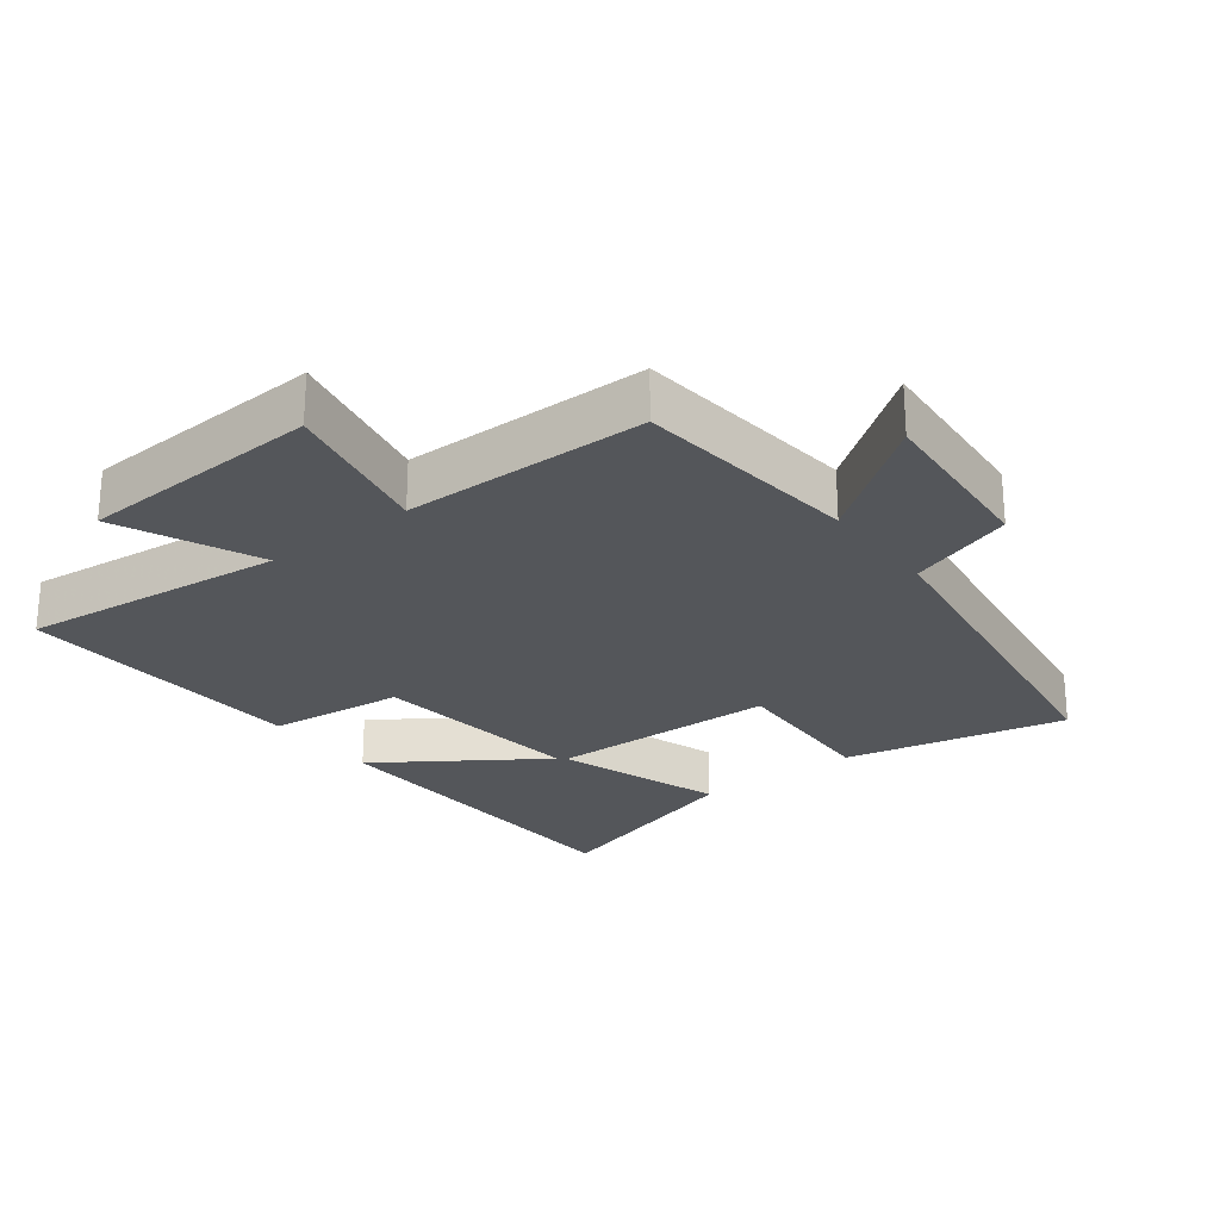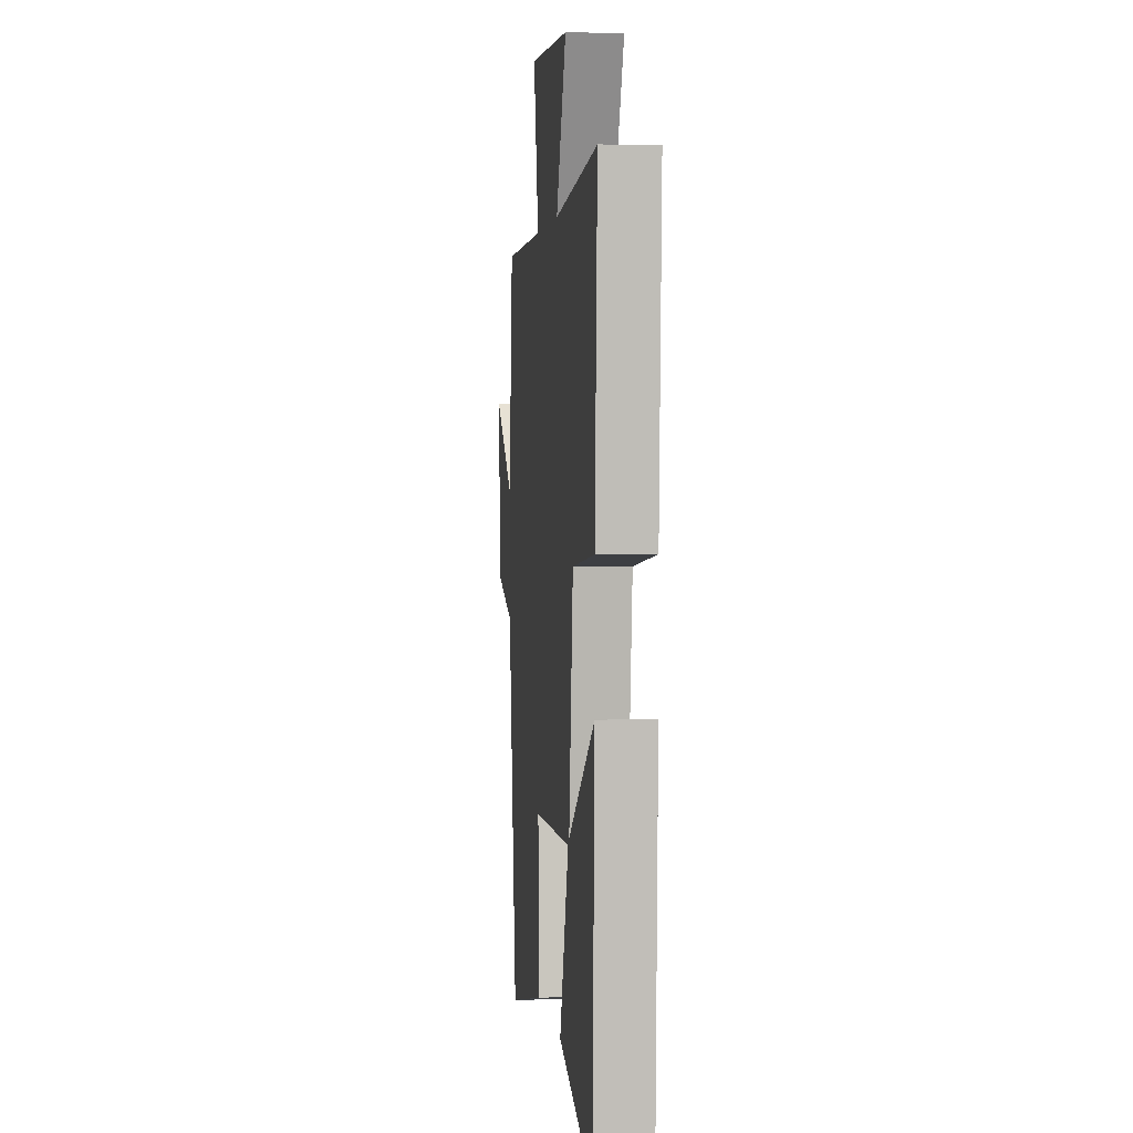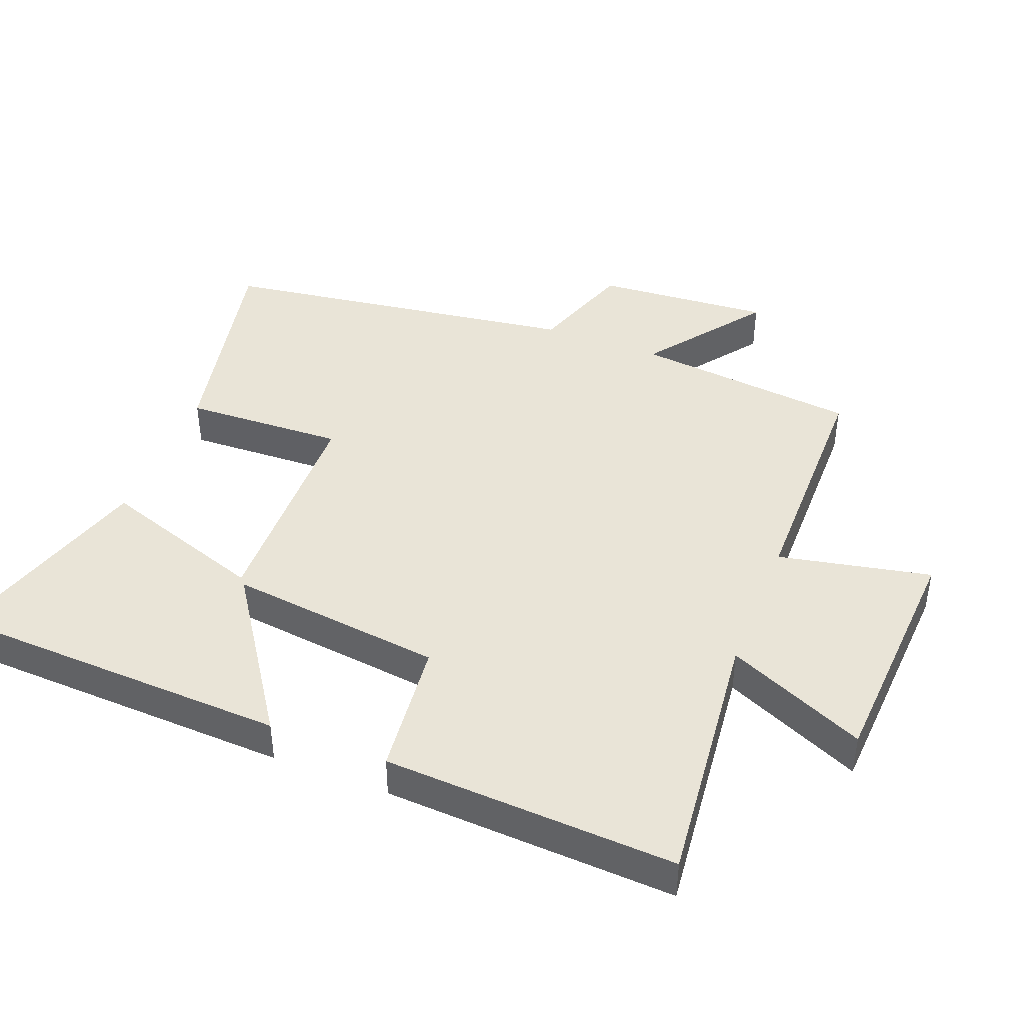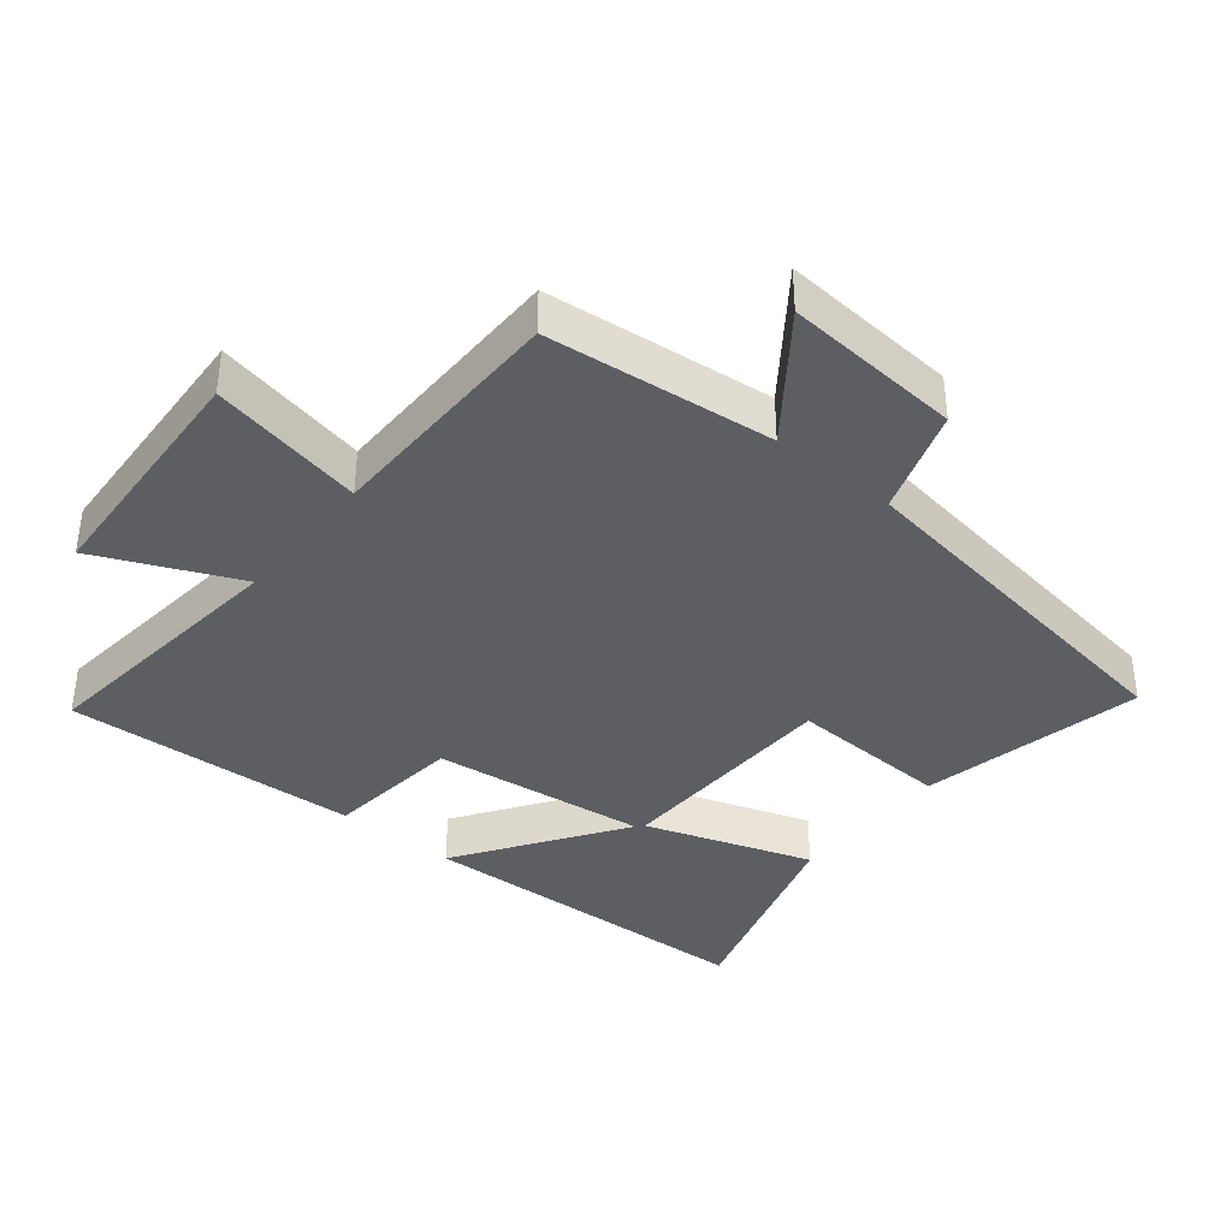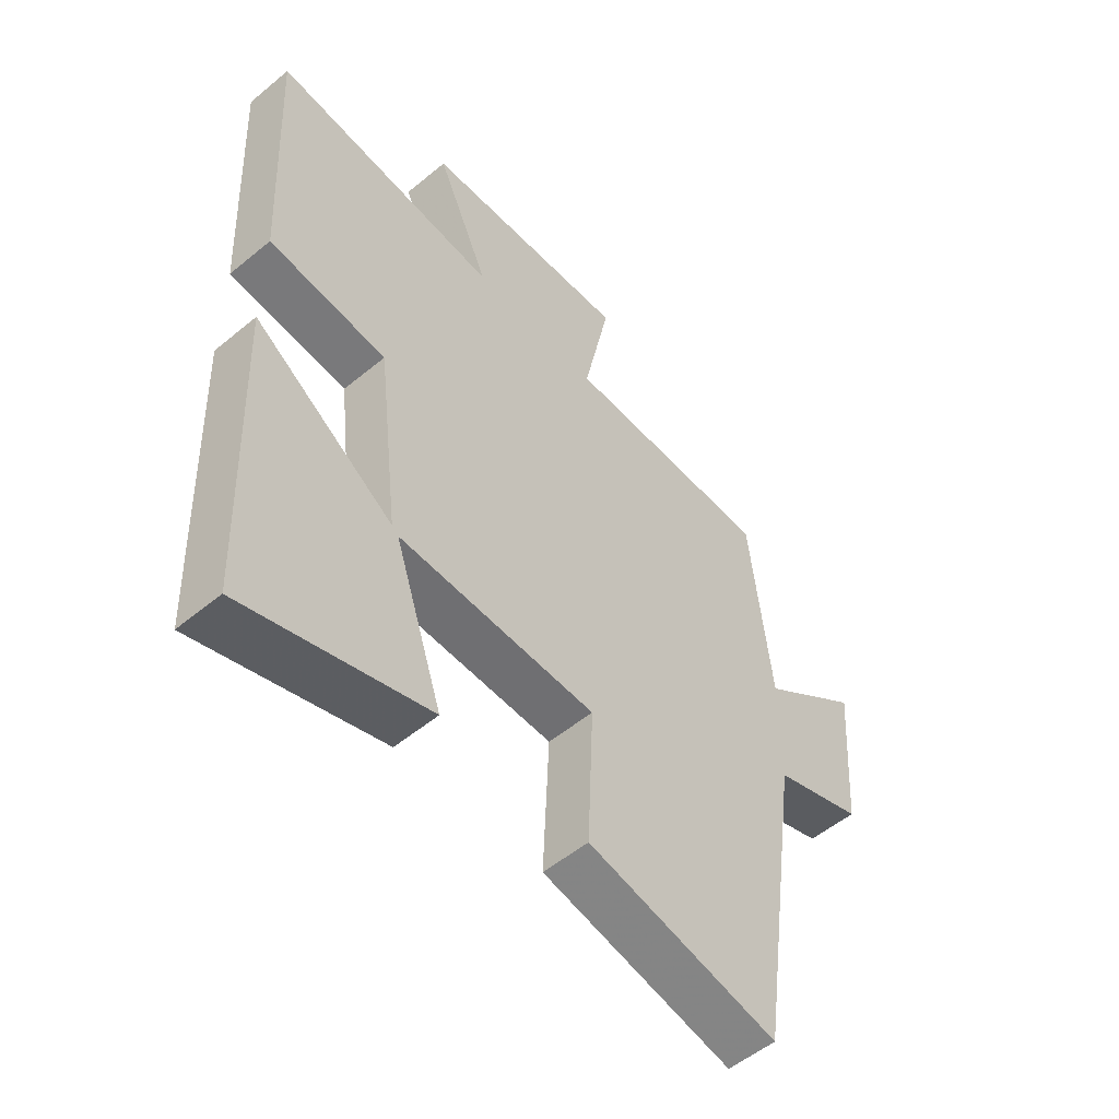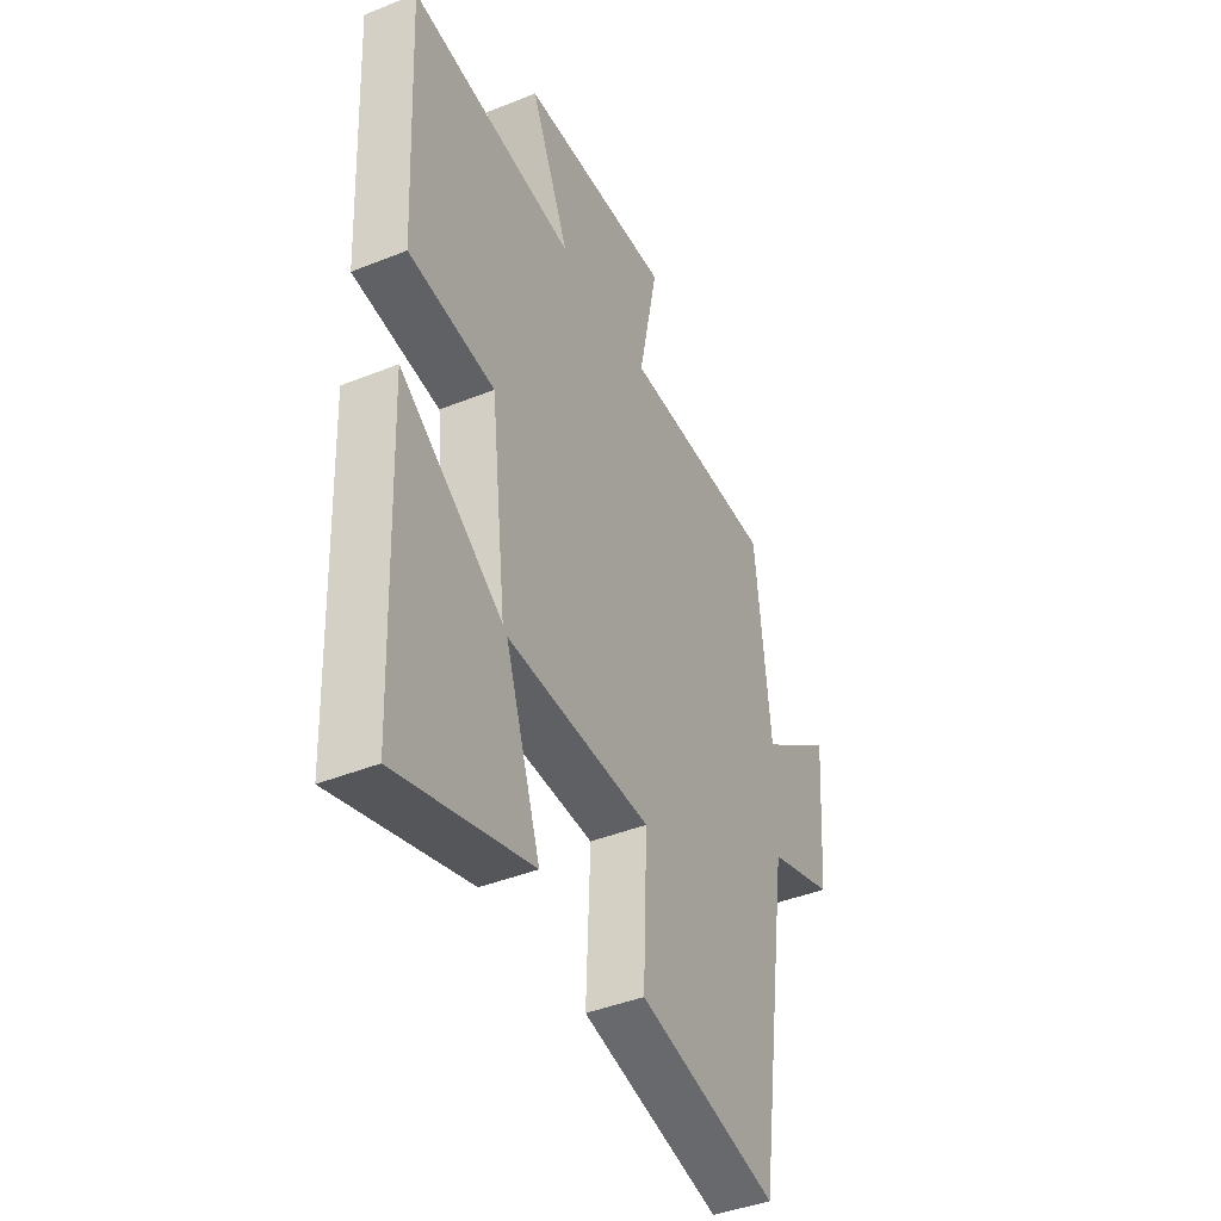
<metadata>
{"format":"obj","ext":"obj","renderer":"f3d","projection":"perspective","resolution":1024,"background":"white","views":[{"elev":-25.2,"azim":37.4,"up":"+Y"},{"elev":2.3,"azim":-96.5,"up":"+Z"},{"elev":42.9,"azim":-68.6,"up":"+Y"},{"elev":-38.1,"azim":50.9,"up":"+Y"},{"elev":-53.8,"azim":-48.7,"up":"+Z"},{"elev":-42.4,"azim":-64.3,"up":"+Z"}]}
</metadata>
<code>
v 0.421 0.07 -0.571
v 0.088 0.07 -0.5
v 0.098 0.07 -0.259
v -0.246 0.07 -0.251
v -0.162 0.07 -0.5
v -0.48 0.07 -0.596
v -0.5 0.07 -0.077
v -0.257 0.07 -0.241
v -0.295 0.07 0.081
v -0.5 0.07 0.103
v -0.522 0.07 0.542
v -0.126 0.07 0.5
v -0.219 0.07 0.709
v 0.145 0.07 0.729
v 0.098 0.07 0.5
v 0.464 0.07 0.497
v 0.5 0.07 0.16
v 0.677 0.07 0.291
v 0.657 0.07 0.027
v 0.5 0.07 -0.026
v 0.421 0 -0.571
v 0.088 0 -0.5
v 0.098 0 -0.259
v -0.246 0 -0.251
v -0.162 0 -0.5
v -0.48 0 -0.596
v -0.5 0 -0.077
v -0.257 0 -0.241
v -0.295 0 0.081
v -0.5 0 0.103
v -0.522 0 0.542
v -0.126 0 0.5
v -0.219 0 0.709
v 0.145 0 0.729
v 0.098 0 0.5
v 0.464 0 0.497
v 0.5 0 0.16
v 0.677 0 0.291
v 0.657 0 0.027
v 0.5 0 -0.026
f 17 18 19 20
f 15 16 17 20
f 15 20 1
f 12 13 14 15
f 12 15 1
f 9 10 11 12
f 8 9 12
f 5 6 7 8
f 4 5 8
f 3 4 8 12
f 1 2 3
f 1 3 12
f 40 39 38 37
f 40 37 36 35
f 21 40 35
f 35 34 33 32
f 21 35 32
f 32 31 30 29
f 32 29 28
f 28 27 26 25
f 28 25 24
f 32 28 24 23
f 23 22 21
f 32 23 21
f 1 21 22 2
f 2 22 23 3
f 3 23 24 4
f 4 24 25 5
f 5 25 26 6
f 6 26 27 7
f 7 27 28 8
f 8 28 29 9
f 9 29 30 10
f 10 30 31 11
f 11 31 32 12
f 12 32 33 13
f 13 33 34 14
f 14 34 35 15
f 15 35 36 16
f 16 36 37 17
f 17 37 38 18
f 18 38 39 19
f 19 39 40 20
f 20 40 21 1

</code>
